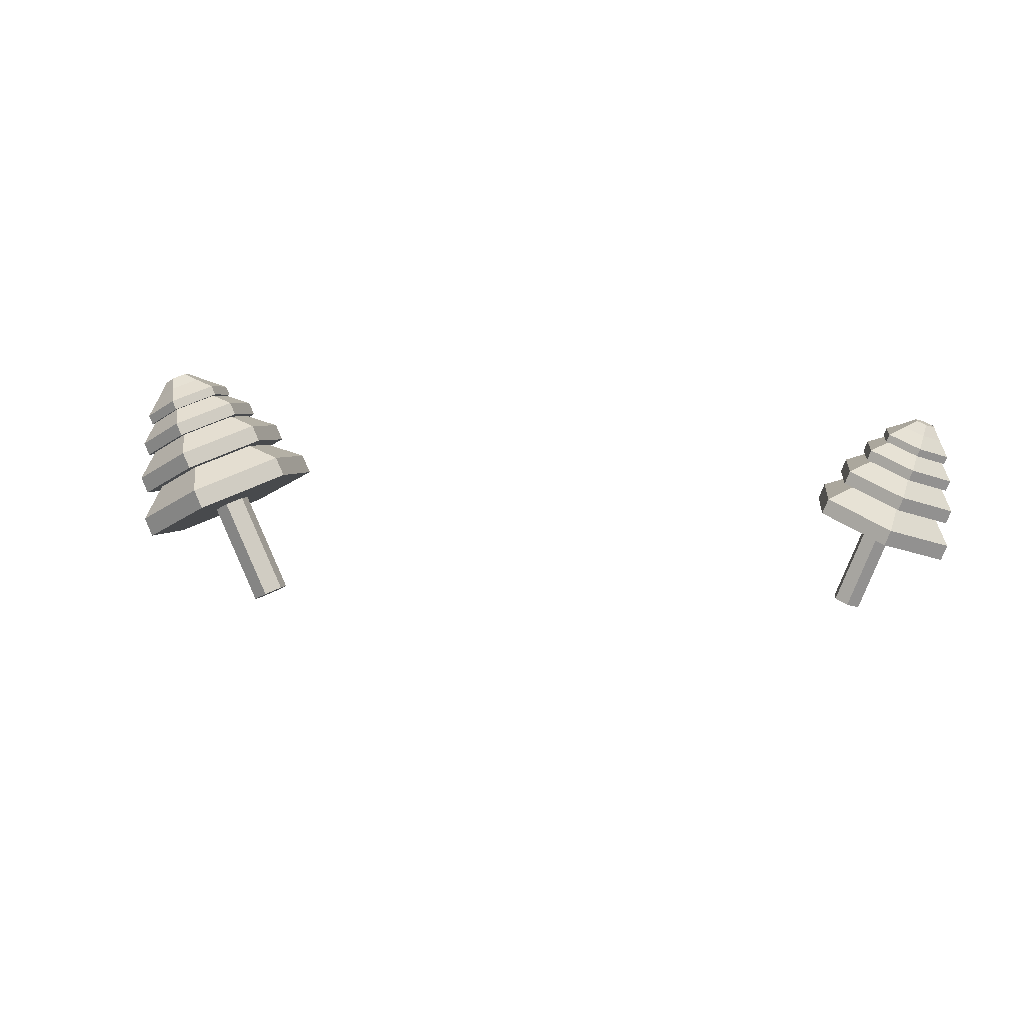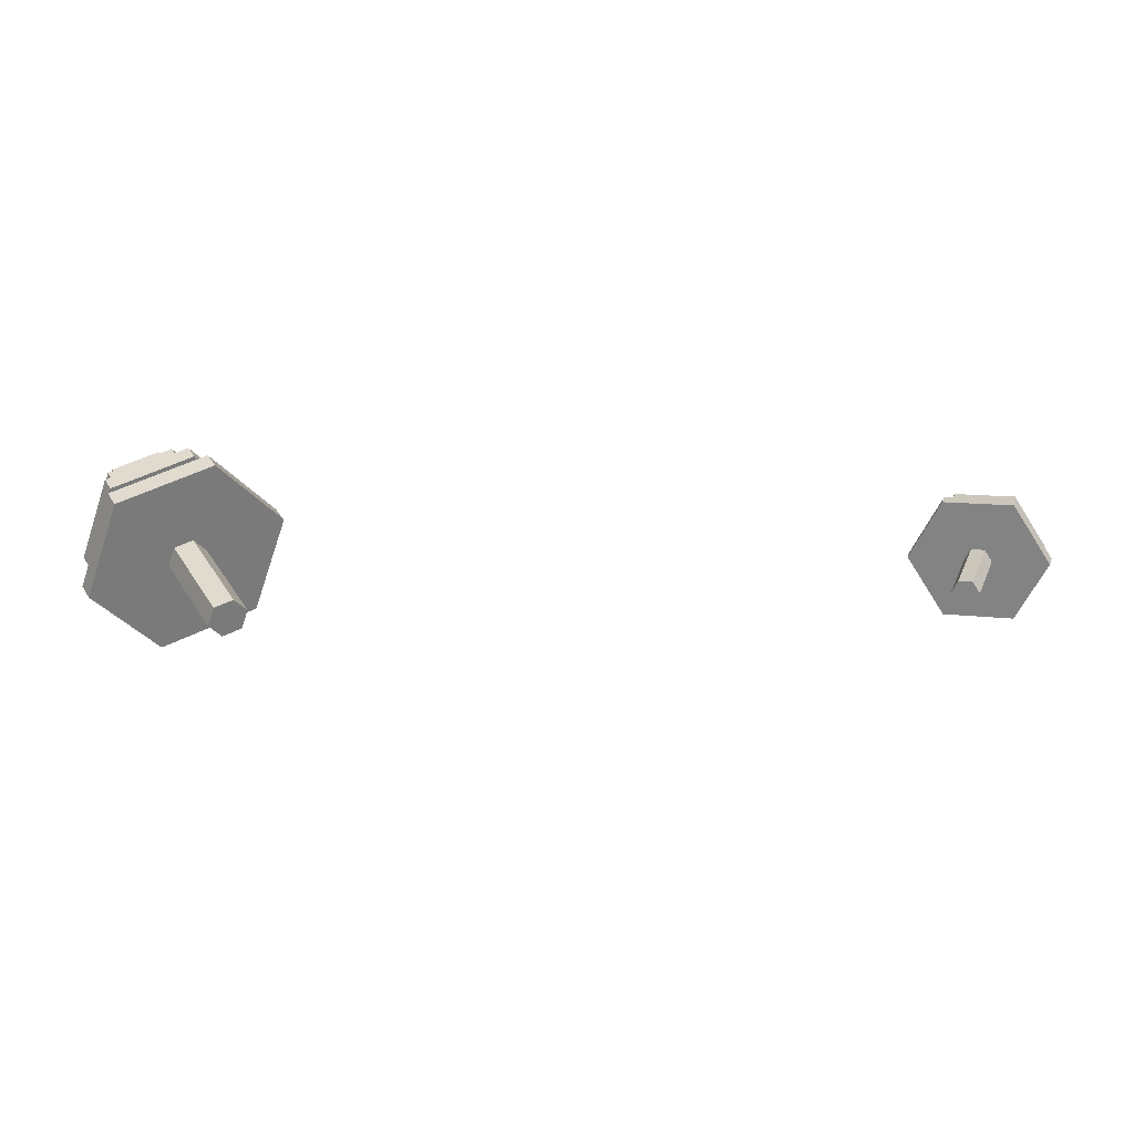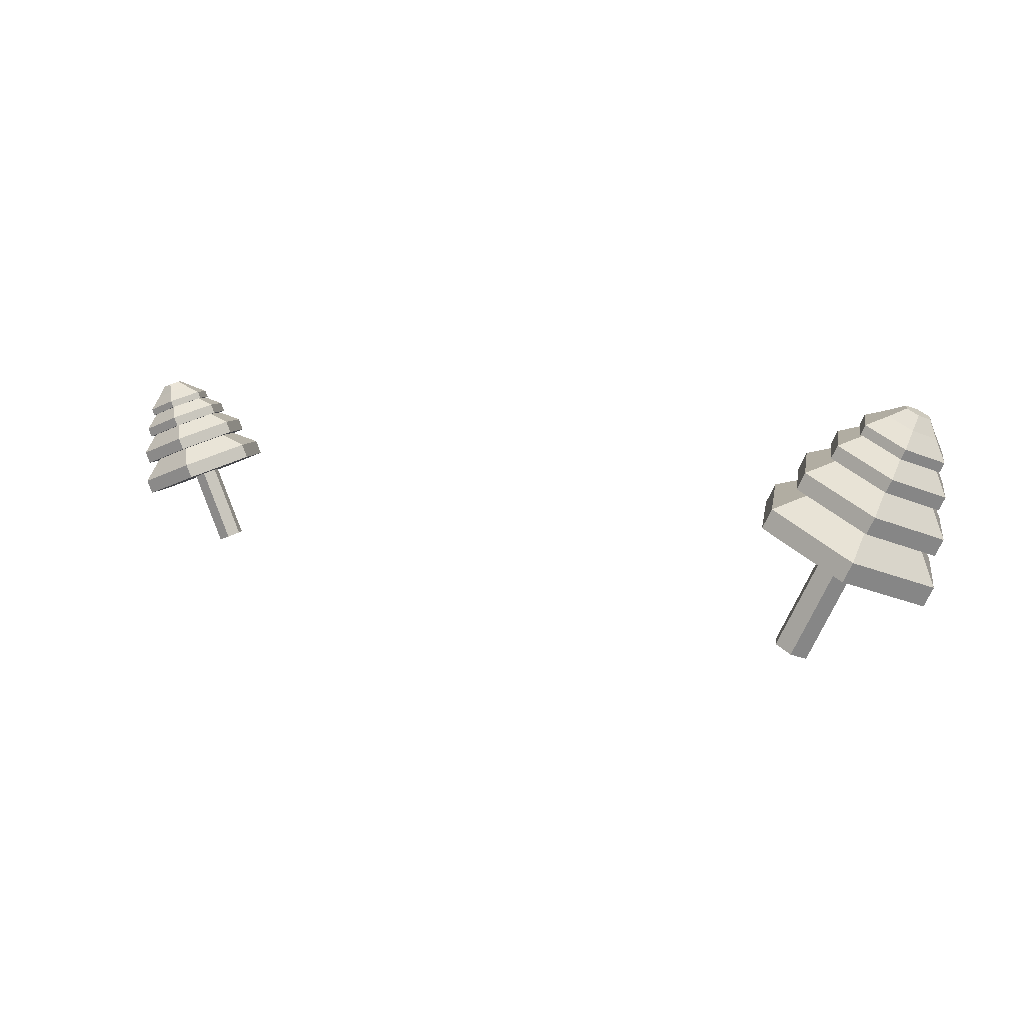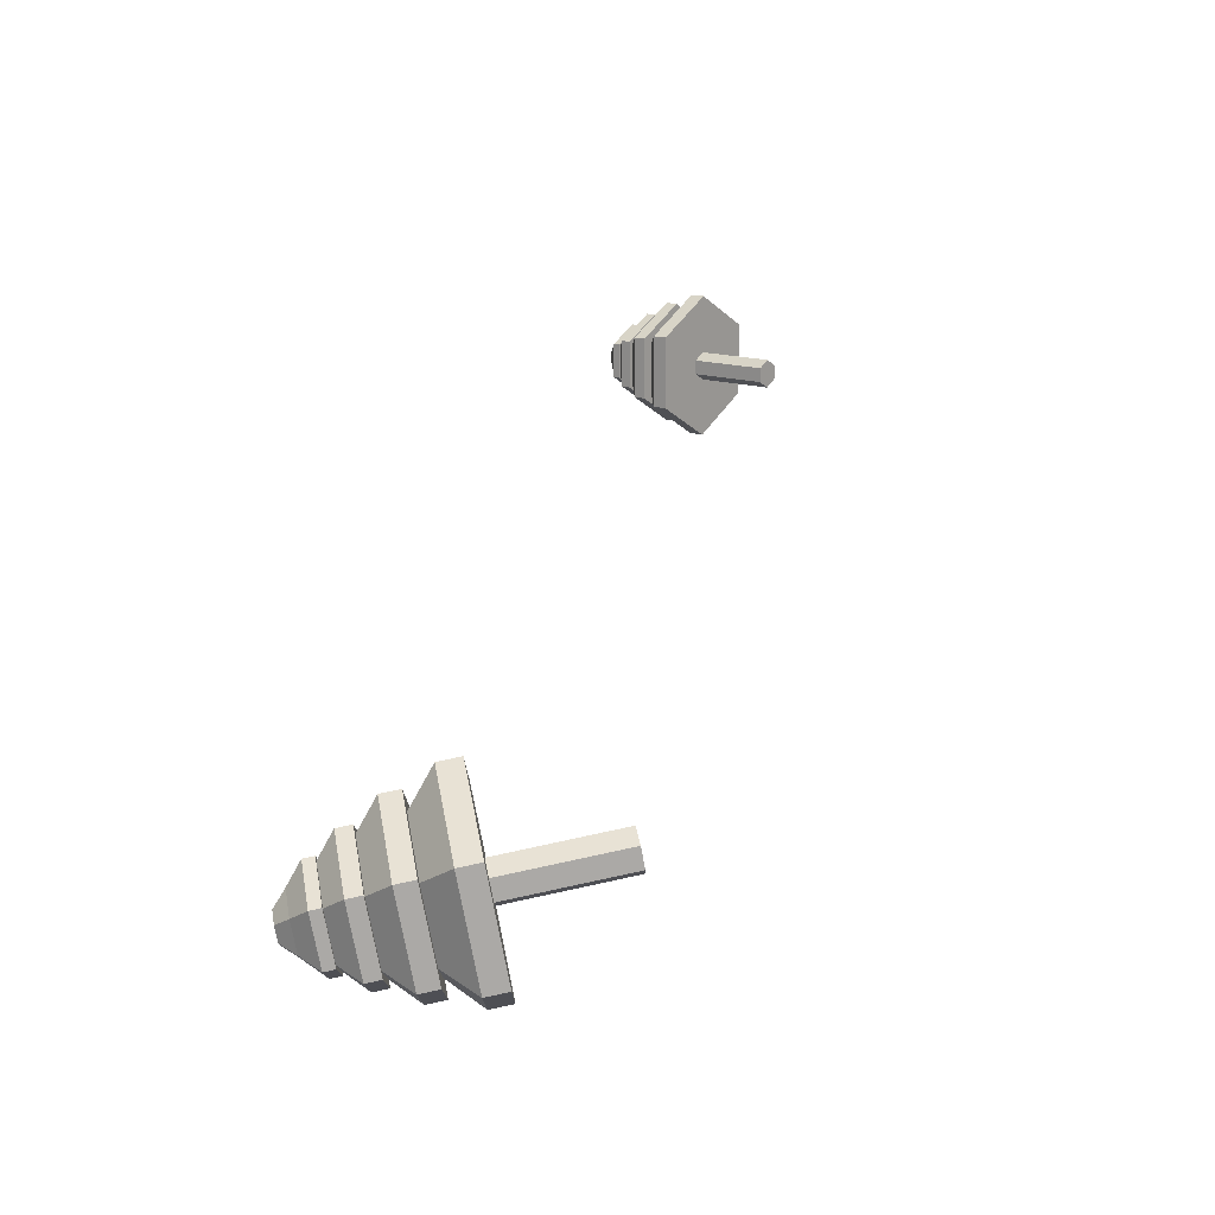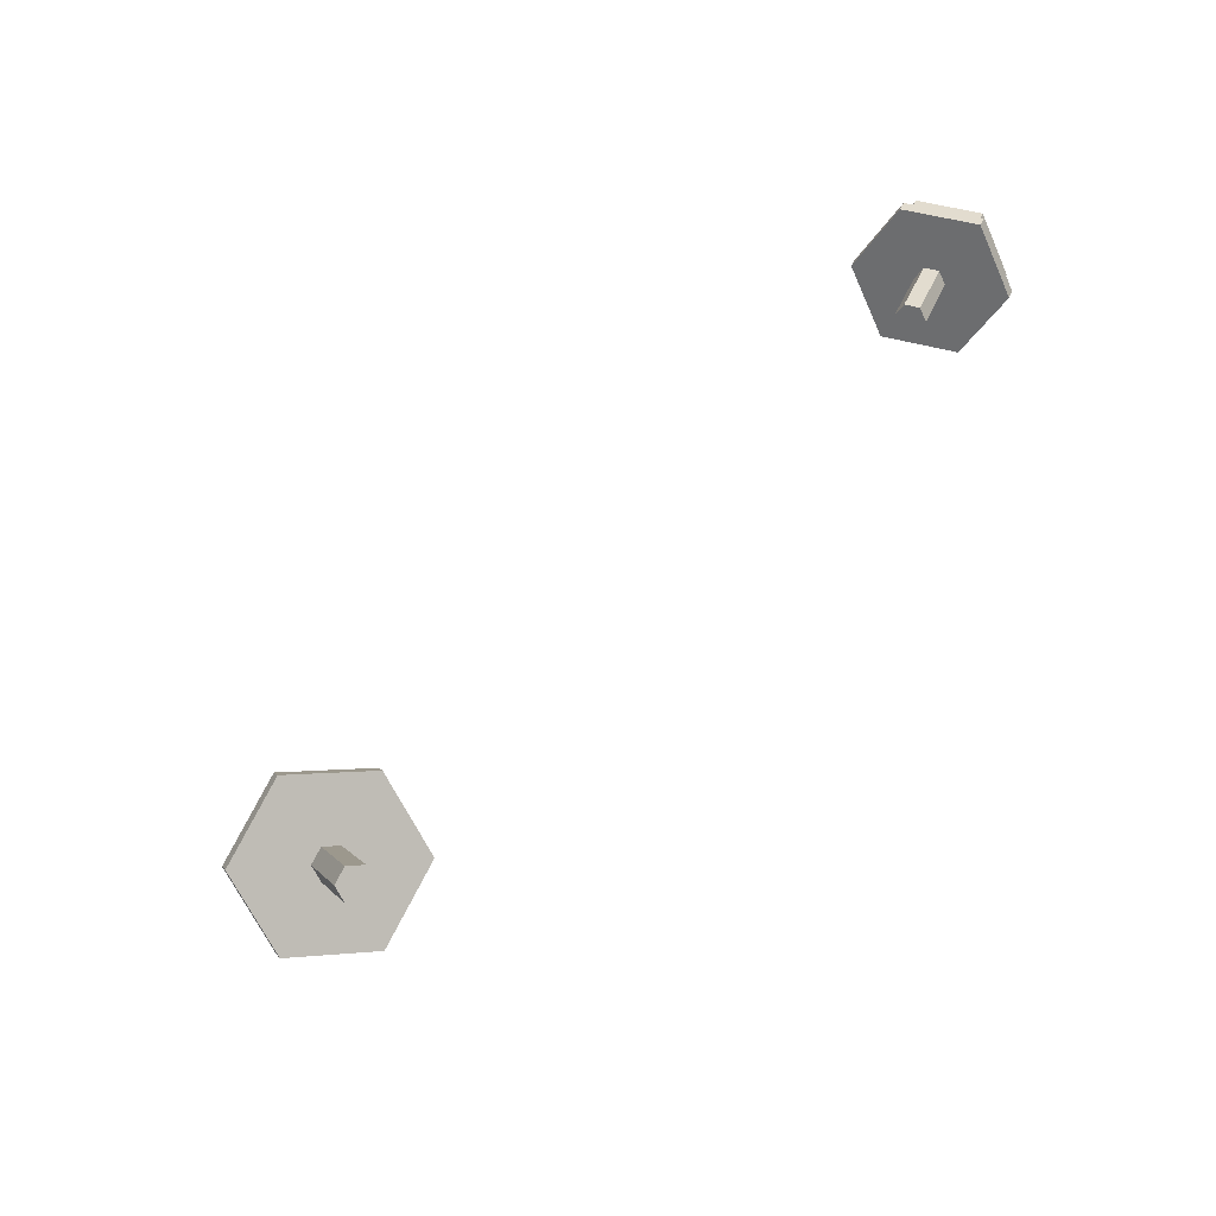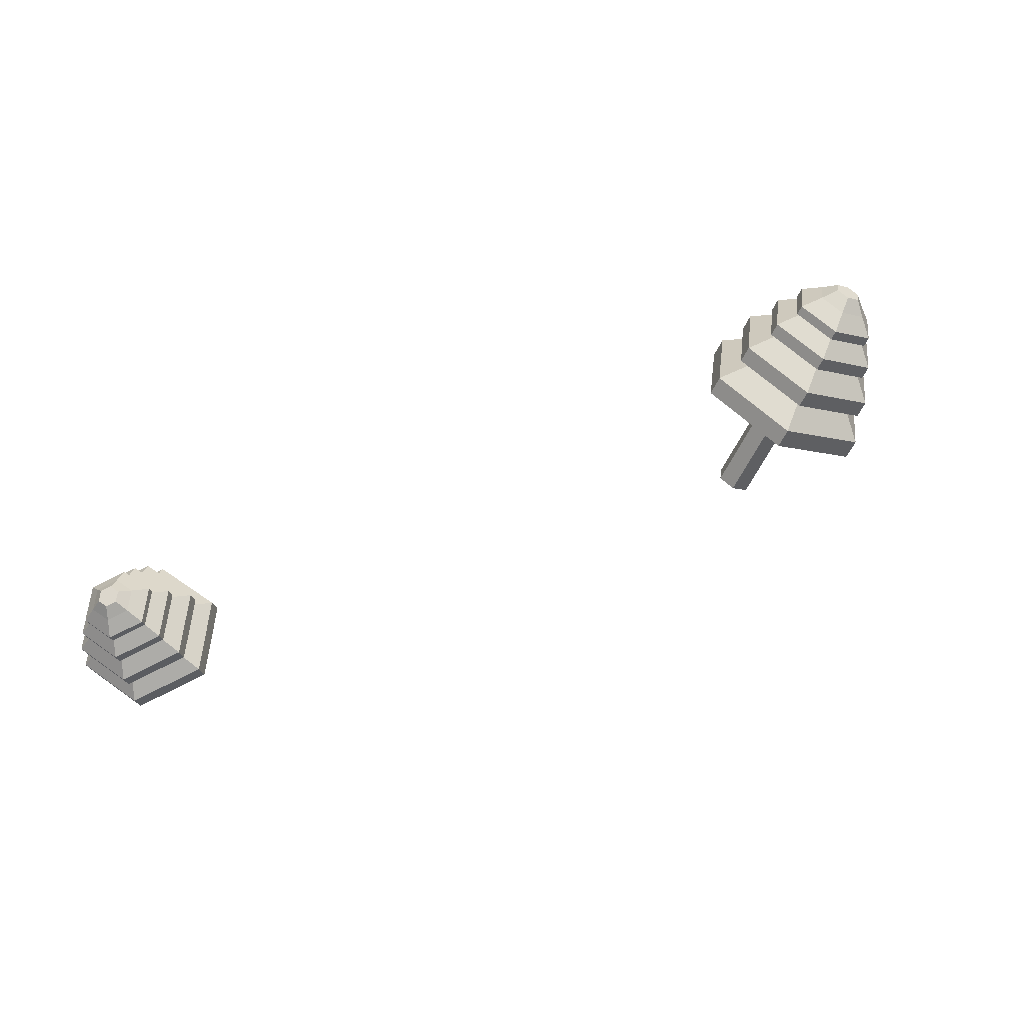
<metadata>
{"format":"obj","ext":"obj","renderer":"f3d","projection":"perspective","resolution":1024,"background":"white","views":[{"elev":12.7,"azim":6.5,"up":"+Y"},{"elev":-57.1,"azim":-23.8,"up":"+Y"},{"elev":5.7,"azim":-174.6,"up":"+Y"},{"elev":14.7,"azim":-71.1,"up":"+Z"},{"elev":-66.2,"azim":24.5,"up":"+Y"},{"elev":47.8,"azim":128.8,"up":"+Y"}]}
</metadata>
<code>
o TreeTile4_Cylinder.007
v 1.871 2.552 -3.869
v 2.168 3.337 -3.869
v 1.773 2.589 -3.929
v 2.07 3.374 -3.929
v 1.773 2.589 -4.05
v 2.07 3.374 -4.05
v 1.871 2.552 -4.11
v 2.168 3.337 -4.11
v 1.969 2.515 -4.05
v 2.266 3.301 -4.05
v 1.969 2.515 -3.929
v 2.266 3.301 -3.929
v 2.119 3.207 -3.372
v 2.236 3.519 -3.618
v 1.618 3.396 -3.681
v 1.935 3.633 -3.804
v 1.618 3.396 -4.298
v 1.935 3.633 -4.176
v 2.119 3.207 -4.607
v 2.236 3.519 -4.362
v 2.619 3.018 -4.298
v 2.538 3.406 -4.176
v 2.619 3.018 -3.681
v 2.538 3.406 -3.804
v 1.665 3.519 -3.681
v 2.165 3.33 -3.372
v 1.665 3.519 -4.298
v 2.165 3.33 -4.607
v 2.665 3.141 -4.298
v 2.665 3.141 -3.681
v 2.224 3.486 -3.464
v 2.324 3.752 -3.673
v 1.798 3.647 -3.727
v 2.068 3.849 -3.831
v 1.798 3.647 -4.252
v 2.068 3.849 -4.148
v 2.224 3.486 -4.515
v 2.324 3.752 -4.306
v 2.65 3.325 -4.252
v 2.581 3.655 -4.148
v 2.65 3.325 -3.727
v 2.581 3.655 -3.831
v 1.837 3.752 -3.727
v 2.263 3.591 -3.464
v 1.837 3.752 -4.252
v 2.263 3.591 -4.515
v 2.689 3.43 -4.252
v 2.689 3.43 -3.727
v 2.311 3.718 -3.581
v 2.389 3.924 -3.743
v 1.98 3.843 -3.785
v 2.19 4 -3.866
v 1.98 3.843 -4.194
v 2.19 4 -4.113
v 2.311 3.718 -4.398
v 2.389 3.924 -4.236
v 2.643 3.593 -4.194
v 2.589 3.849 -4.113
v 2.643 3.593 -3.785
v 2.589 3.849 -3.866
v 2.011 3.924 -3.785
v 2.342 3.799 -3.581
v 2.011 3.924 -4.194
v 2.342 3.799 -4.398
v 2.673 3.674 -4.194
v 2.673 3.674 -3.785
v 2.381 3.901 -3.69
v 2.438 4.053 -3.809
v 2.138 3.993 -3.84
v 2.292 4.108 -3.899
v 2.138 3.993 -4.139
v 2.292 4.108 -4.08
v 2.381 3.901 -4.289
v 2.438 4.053 -4.17
v 2.623 3.81 -4.139
v 2.584 3.998 -4.08
v 2.623 3.81 -3.84
v 2.584 3.998 -3.899
v 2.16 4.053 -3.84
v 2.403 3.961 -3.69
v 2.16 4.053 -4.139
v 2.403 3.961 -4.289
v 2.646 3.869 -4.139
v 2.646 3.869 -3.84
v 2.394 4.156 -3.945
v 2.466 4.129 -3.9
v 2.394 4.156 -4.034
v 2.466 4.129 -4.079
v 2.539 4.101 -4.034
v 2.539 4.101 -3.945
v -3.825 1.871 -6.082
v -4.335 2.938 -6.297
v -3.953 1.793 -6.167
v -4.463 2.86 -6.382
v -3.939 1.765 -6.337
v -4.45 2.832 -6.552
v -3.798 1.815 -6.422
v -4.308 2.882 -6.637
v -3.669 1.894 -6.336
v -4.18 2.961 -6.552
v -3.683 1.922 -6.166
v -4.193 2.989 -6.382
v -4.306 2.876 -5.562
v -4.481 3.243 -5.993
v -4.962 2.474 -5.998
v -4.877 3.001 -6.256
v -4.893 2.332 -6.867
v -4.835 2.915 -6.78
v -4.168 2.591 -7.301
v -4.398 3.071 -7.041
v -3.512 2.993 -6.865
v -4.003 3.313 -6.779
v -3.581 3.135 -5.996
v -4.045 3.399 -6.255
v -5.042 2.641 -6.031
v -4.386 3.043 -5.596
v -4.972 2.499 -6.901
v -4.247 2.758 -7.335
v -3.592 3.159 -6.899
v -3.661 3.302 -6.03
v -4.477 3.234 -5.768
v -4.626 3.546 -6.135
v -5.036 2.892 -6.139
v -4.963 3.34 -6.358
v -4.977 2.77 -6.879
v -4.927 3.267 -6.805
v -4.359 2.991 -7.248
v -4.555 3.4 -7.027
v -3.801 3.333 -6.878
v -4.219 3.606 -6.804
v -3.86 3.454 -6.137
v -4.254 3.679 -6.358
v -5.103 3.034 -6.167
v -4.545 3.376 -5.796
v -5.045 2.912 -6.908
v -4.427 3.133 -7.277
v -3.869 3.475 -6.906
v -3.928 3.596 -6.166
v -4.614 3.521 -5.996
v -4.73 3.764 -6.281
v -5.049 3.255 -6.284
v -4.992 3.604 -6.455
v -5.003 3.161 -6.86
v -4.964 3.547 -6.802
v -4.523 3.332 -7.147
v -4.675 3.65 -6.975
v -4.088 3.598 -6.859
v -4.413 3.811 -6.801
v -4.134 3.693 -6.283
v -4.441 3.868 -6.455
v -5.101 3.365 -6.307
v -4.667 3.631 -6.018
v -5.056 3.271 -6.882
v -4.575 3.443 -7.17
v -4.141 3.709 -6.881
v -4.187 3.803 -6.306
v -4.721 3.745 -6.2
v -4.806 3.923 -6.41
v -5.039 3.55 -6.412
v -4.998 3.806 -6.537
v -5.006 3.481 -6.833
v -4.978 3.764 -6.791
v -4.654 3.607 -7.044
v -4.766 3.84 -6.918
v -4.336 3.802 -6.833
v -4.574 3.957 -6.79
v -4.37 3.871 -6.411
v -4.594 3.999 -6.536
v -5.078 3.631 -6.428
v -4.76 3.826 -6.217
v -5.045 3.562 -6.85
v -4.693 3.688 -7.06
v -4.375 3.883 -6.849
v -4.408 3.952 -6.427
v -4.941 3.947 -6.621
v -4.845 4.005 -6.558
v -4.931 3.926 -6.748
v -4.825 3.964 -6.811
v -4.73 4.022 -6.747
v -4.74 4.043 -6.621
f 2 3 1
f 4 5 3
f 5 8 7
f 8 9 7
f 8 6 2
f 9 12 11
f 11 2 1
f 9 11 3
f 26 15 13
f 25 17 15
f 17 28 19
f 19 29 21
f 22 20 18
f 21 30 23
f 30 13 23
f 15 19 23
f 14 25 26
f 16 27 25
f 20 27 18
f 22 28 20
f 24 29 22
f 14 30 24
f 44 33 31
f 43 35 33
f 45 37 35
f 46 39 37
f 40 38 36
f 47 41 39
f 48 31 41
f 37 39 41
f 34 44 32
f 36 43 34
f 38 45 36
f 40 46 38
f 40 48 47
f 42 44 48
f 49 61 51
f 61 53 51
f 53 64 55
f 64 57 55
f 58 56 54
f 65 59 57
f 59 62 49
f 57 59 51
f 52 62 50
f 54 61 52
f 56 63 54
f 58 64 56
f 60 65 58
f 50 66 60
f 67 79 69
f 79 71 69
f 71 82 73
f 82 75 73
f 72 88 74
f 83 77 75
f 84 67 77
f 75 77 69
f 68 79 80
f 70 81 79
f 72 82 81
f 74 83 82
f 78 83 76
f 68 84 78
f 89 88 87
f 68 85 70
f 68 90 86
f 76 88 89
f 70 87 72
f 76 90 78
f 91 94 93
f 94 95 93
f 96 97 95
f 98 99 97
f 100 98 96
f 99 102 101
f 102 91 101
f 93 97 101
f 116 105 103
f 115 107 105
f 107 118 109
f 109 119 111
f 110 108 104
f 119 113 111
f 120 103 113
f 109 111 113
f 104 115 116
f 106 117 115
f 108 118 117
f 110 119 118
f 112 120 119
f 104 120 114
f 121 133 123
f 133 125 123
f 135 127 125
f 136 129 127
f 130 128 126
f 129 138 131
f 131 134 121
f 129 131 123
f 122 133 134
f 126 133 124
f 128 135 126
f 130 136 128
f 130 138 137
f 132 134 138
f 152 141 139
f 151 143 141
f 143 154 145
f 154 147 145
f 140 148 144
f 147 156 149
f 156 139 149
f 147 149 141
f 140 151 152
f 142 153 151
f 144 154 153
f 148 154 146
f 150 155 148
f 150 152 156
f 157 169 159
f 169 161 159
f 171 163 161
f 163 173 165
f 164 177 178
f 165 174 167
f 174 157 167
f 163 165 167
f 158 169 170
f 160 171 169
f 164 171 162
f 166 172 164
f 168 173 166
f 158 174 168
f 178 177 176
f 158 175 160
f 158 180 176
f 164 179 166
f 162 175 177
f 166 180 168
f 2 4 3
f 4 6 5
f 5 6 8
f 8 10 9
f 6 4 2
f 2 12 10
f 10 8 2
f 9 10 12
f 11 12 2
f 11 1 3
f 3 5 7
f 7 9 3
f 26 25 15
f 25 27 17
f 17 27 28
f 19 28 29
f 18 16 22
f 16 14 22
f 14 24 22
f 21 29 30
f 30 26 13
f 23 13 15
f 15 17 19
f 19 21 23
f 14 16 25
f 16 18 27
f 20 28 27
f 22 29 28
f 24 30 29
f 14 26 30
f 44 43 33
f 43 45 35
f 45 46 37
f 46 47 39
f 36 34 40
f 34 32 40
f 32 42 40
f 47 48 41
f 48 44 31
f 41 31 33
f 33 35 41
f 35 37 41
f 34 43 44
f 36 45 43
f 38 46 45
f 40 47 46
f 40 42 48
f 42 32 44
f 49 62 61
f 61 63 53
f 53 63 64
f 64 65 57
f 54 52 58
f 52 50 58
f 50 60 58
f 65 66 59
f 59 66 62
f 59 49 51
f 51 53 55
f 55 57 51
f 52 61 62
f 54 63 61
f 56 64 63
f 58 65 64
f 60 66 65
f 50 62 66
f 67 80 79
f 79 81 71
f 71 81 82
f 82 83 75
f 72 87 88
f 83 84 77
f 84 80 67
f 77 67 69
f 69 71 73
f 73 75 69
f 68 70 79
f 70 72 81
f 72 74 82
f 74 76 83
f 78 84 83
f 68 80 84
f 87 85 89
f 85 86 89
f 86 90 89
f 68 86 85
f 68 78 90
f 76 74 88
f 70 85 87
f 76 89 90
f 91 92 94
f 94 96 95
f 96 98 97
f 98 100 99
f 96 94 100
f 94 92 100
f 92 102 100
f 99 100 102
f 102 92 91
f 101 91 93
f 93 95 97
f 97 99 101
f 116 115 105
f 115 117 107
f 107 117 118
f 109 118 119
f 108 106 104
f 104 114 112
f 112 110 104
f 119 120 113
f 120 116 103
f 113 103 105
f 105 107 113
f 107 109 113
f 104 106 115
f 106 108 117
f 108 110 118
f 110 112 119
f 112 114 120
f 104 116 120
f 121 134 133
f 133 135 125
f 135 136 127
f 136 137 129
f 126 124 130
f 124 122 130
f 122 132 130
f 129 137 138
f 131 138 134
f 131 121 123
f 123 125 127
f 127 129 123
f 122 124 133
f 126 135 133
f 128 136 135
f 130 137 136
f 130 132 138
f 132 122 134
f 152 151 141
f 151 153 143
f 143 153 154
f 154 155 147
f 144 142 140
f 140 150 148
f 148 146 144
f 147 155 156
f 156 152 139
f 149 139 141
f 141 143 145
f 145 147 141
f 140 142 151
f 142 144 153
f 144 146 154
f 148 155 154
f 150 156 155
f 150 140 152
f 157 170 169
f 169 171 161
f 171 172 163
f 163 172 173
f 164 162 177
f 165 173 174
f 174 170 157
f 167 157 163
f 157 159 163
f 159 161 163
f 158 160 169
f 160 162 171
f 164 172 171
f 166 173 172
f 168 174 173
f 158 170 174
f 177 175 176
f 176 180 179
f 179 178 176
f 158 176 175
f 158 168 180
f 164 178 179
f 162 160 175
f 166 179 180

</code>
